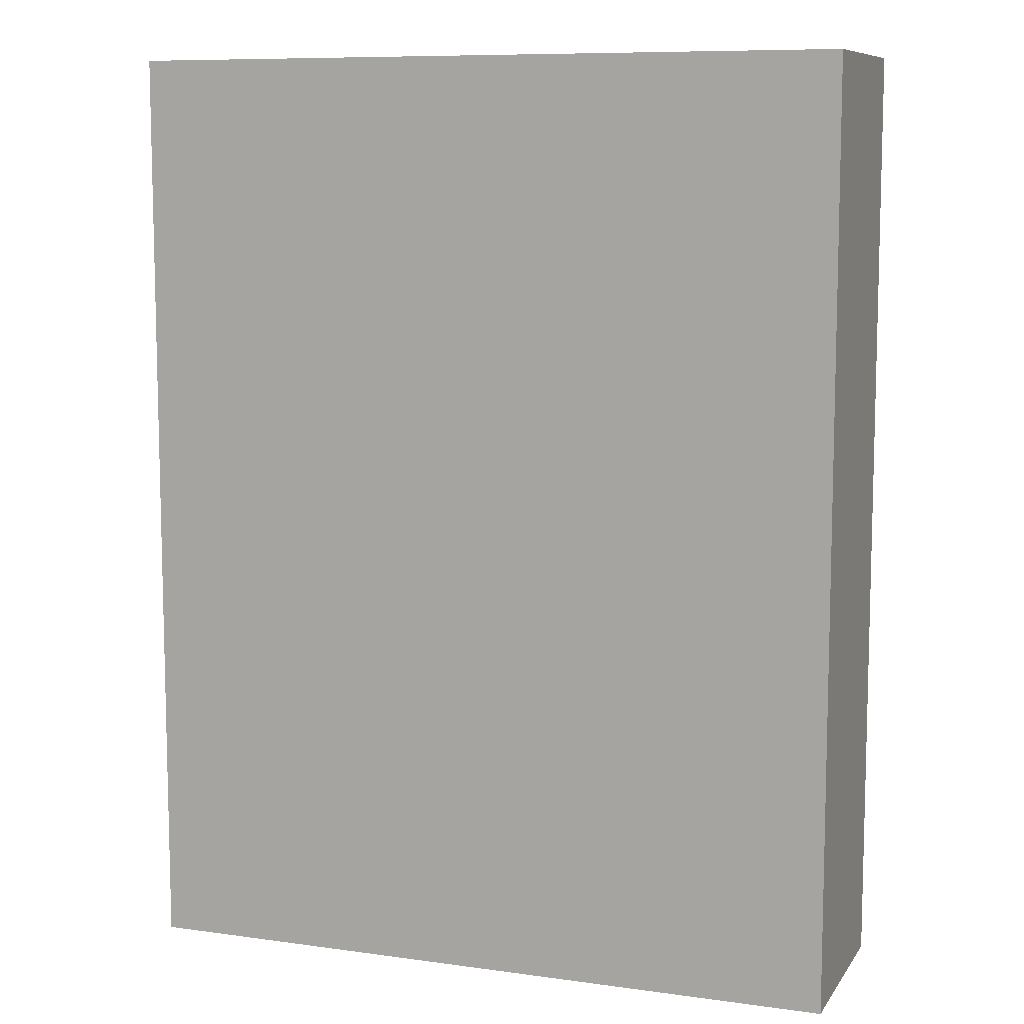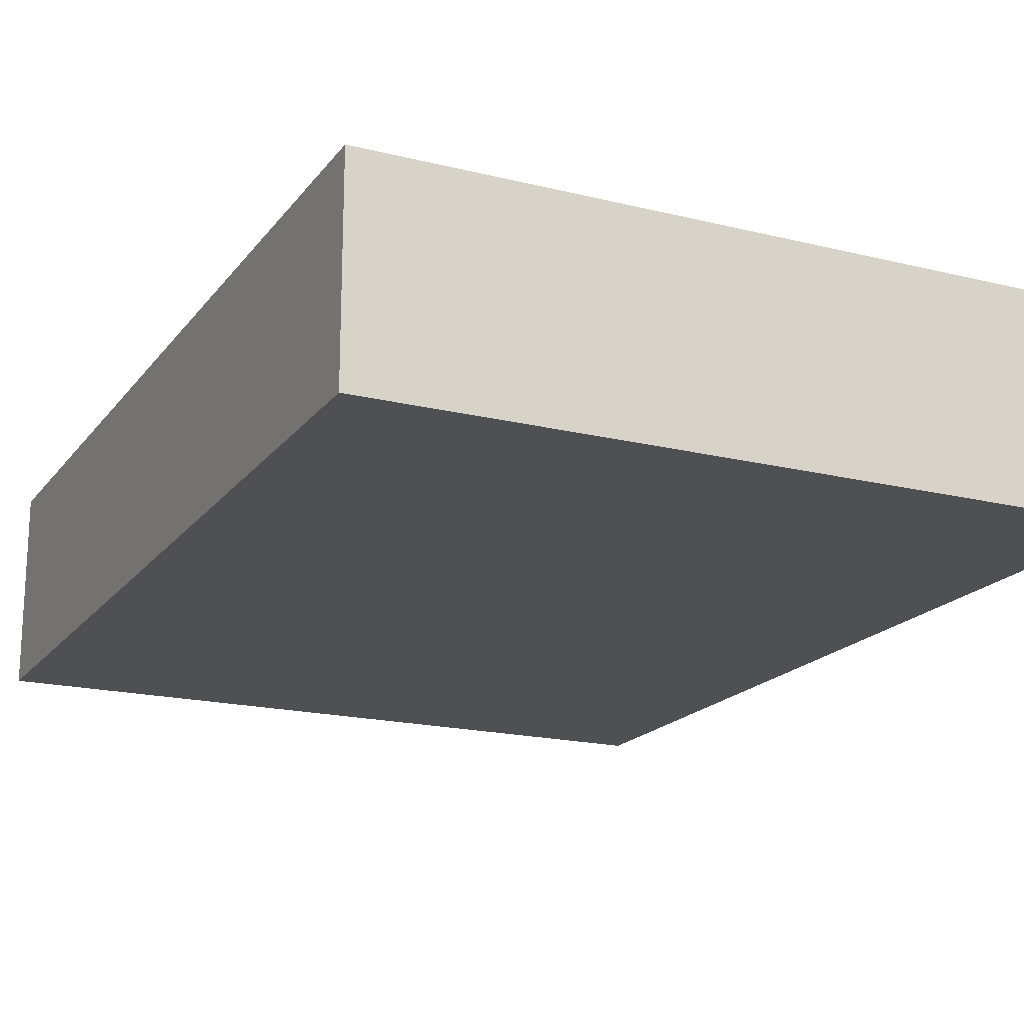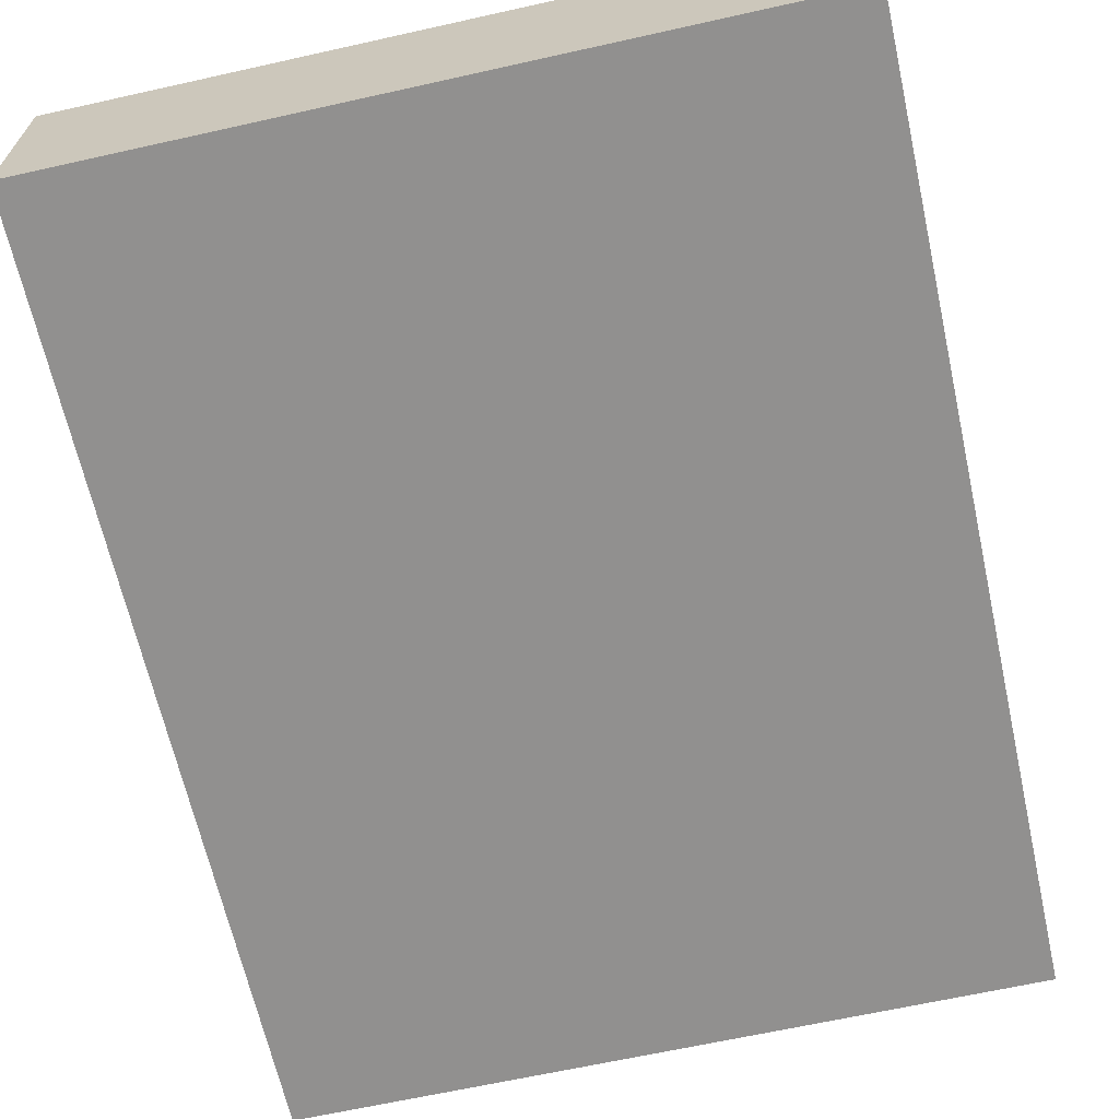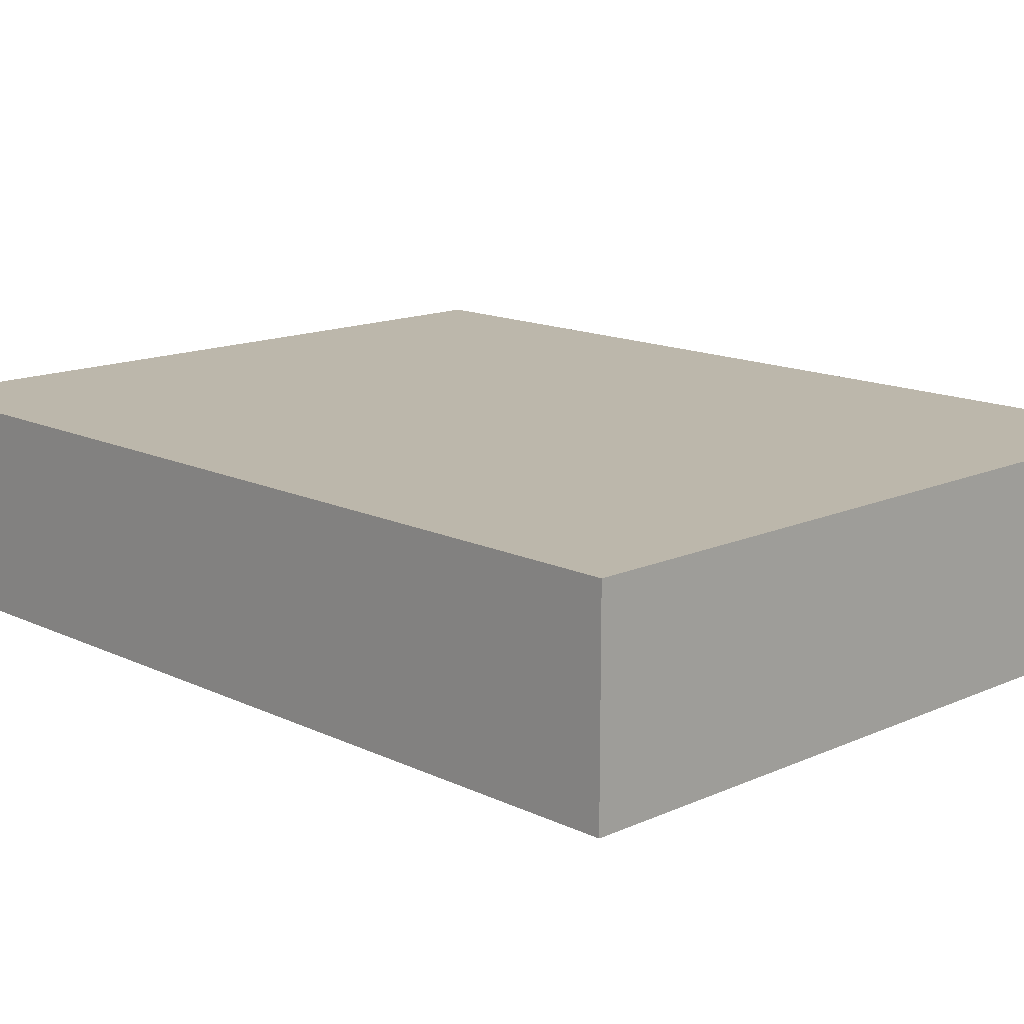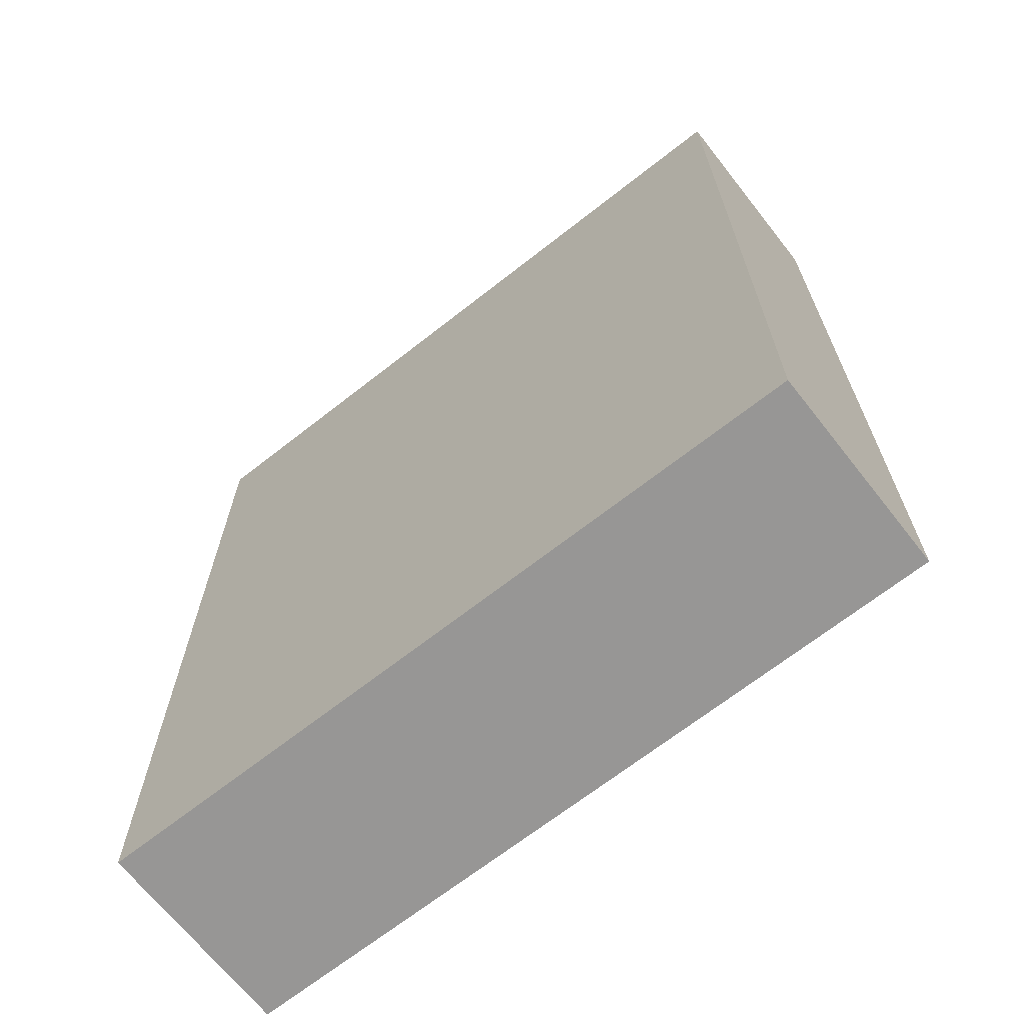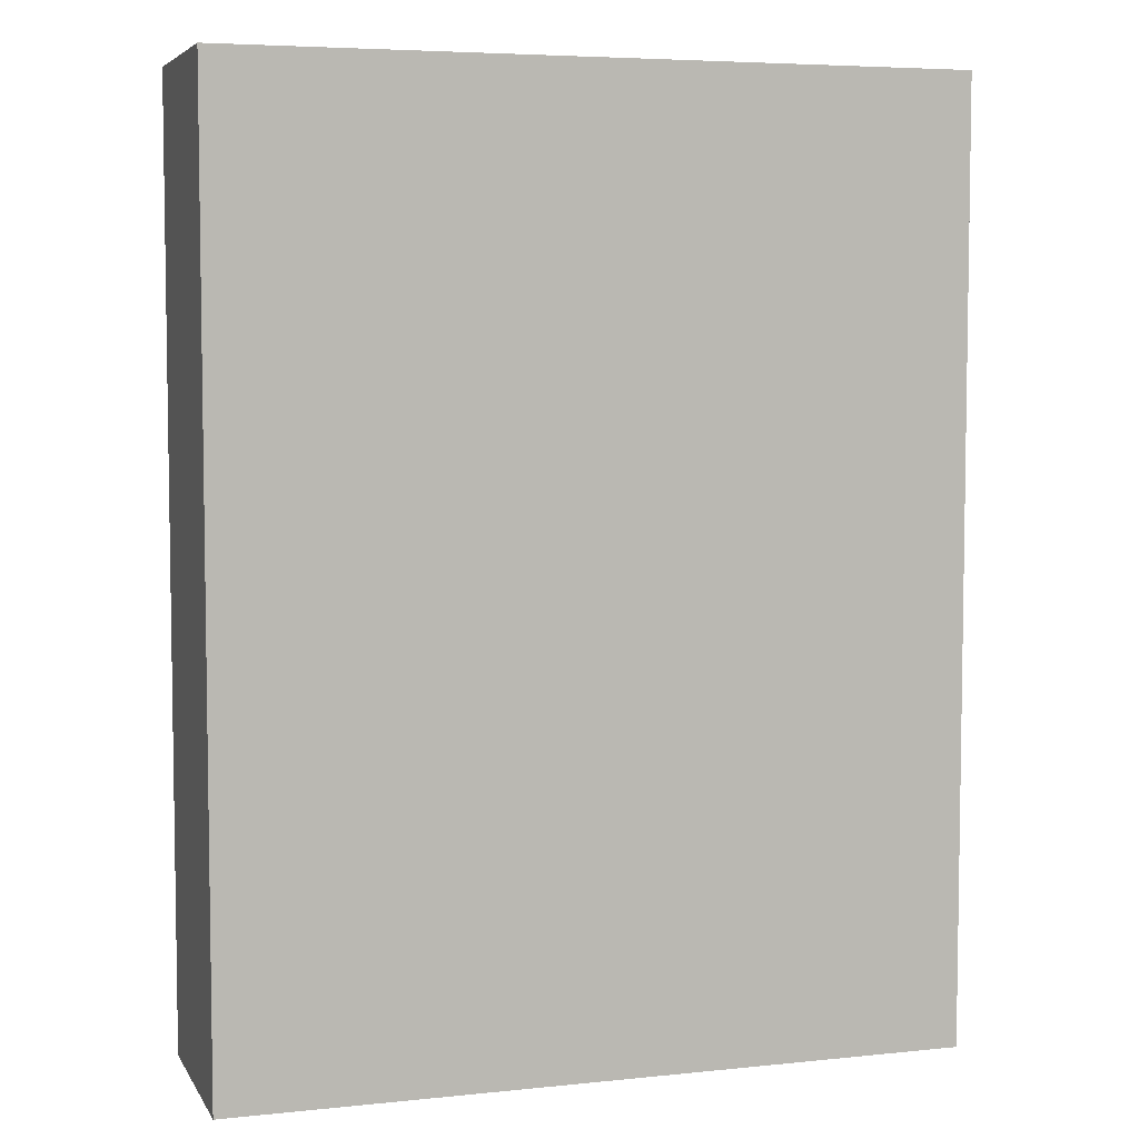
<metadata>
{"format":"obj","ext":"obj","renderer":"f3d","projection":"perspective","resolution":1024,"background":"white","views":[{"elev":9.1,"azim":20.2,"up":"+Y"},{"elev":-18.5,"azim":154.6,"up":"+Z"},{"elev":-65.7,"azim":12.6,"up":"+Z"},{"elev":14.4,"azim":135.9,"up":"+Z"},{"elev":-68.0,"azim":-141.8,"up":"+Y"},{"elev":5.6,"azim":162.3,"up":"+Y"}]}
</metadata>
<code>
g caixa
v -0.5963 0.118 -0.1664
v 0.5963 0.118 -0.1664
v 0.5963 0.118 0.1664
v -0.5963 0.118 0.1664
v 0.5963 1.657 0.1664
v 0.5963 1.657 -0.1664
v -0.5963 1.657 -0.1664
v -0.5963 1.657 0.1664
f 1 2 3
f 3 4 1
f 5 6 7
f 7 8 5
f 3 2 5
f 6 5 2
f 4 3 5
f 5 8 4
f 1 4 8
f 8 7 1
f 7 6 2
f 2 1 7

</code>
